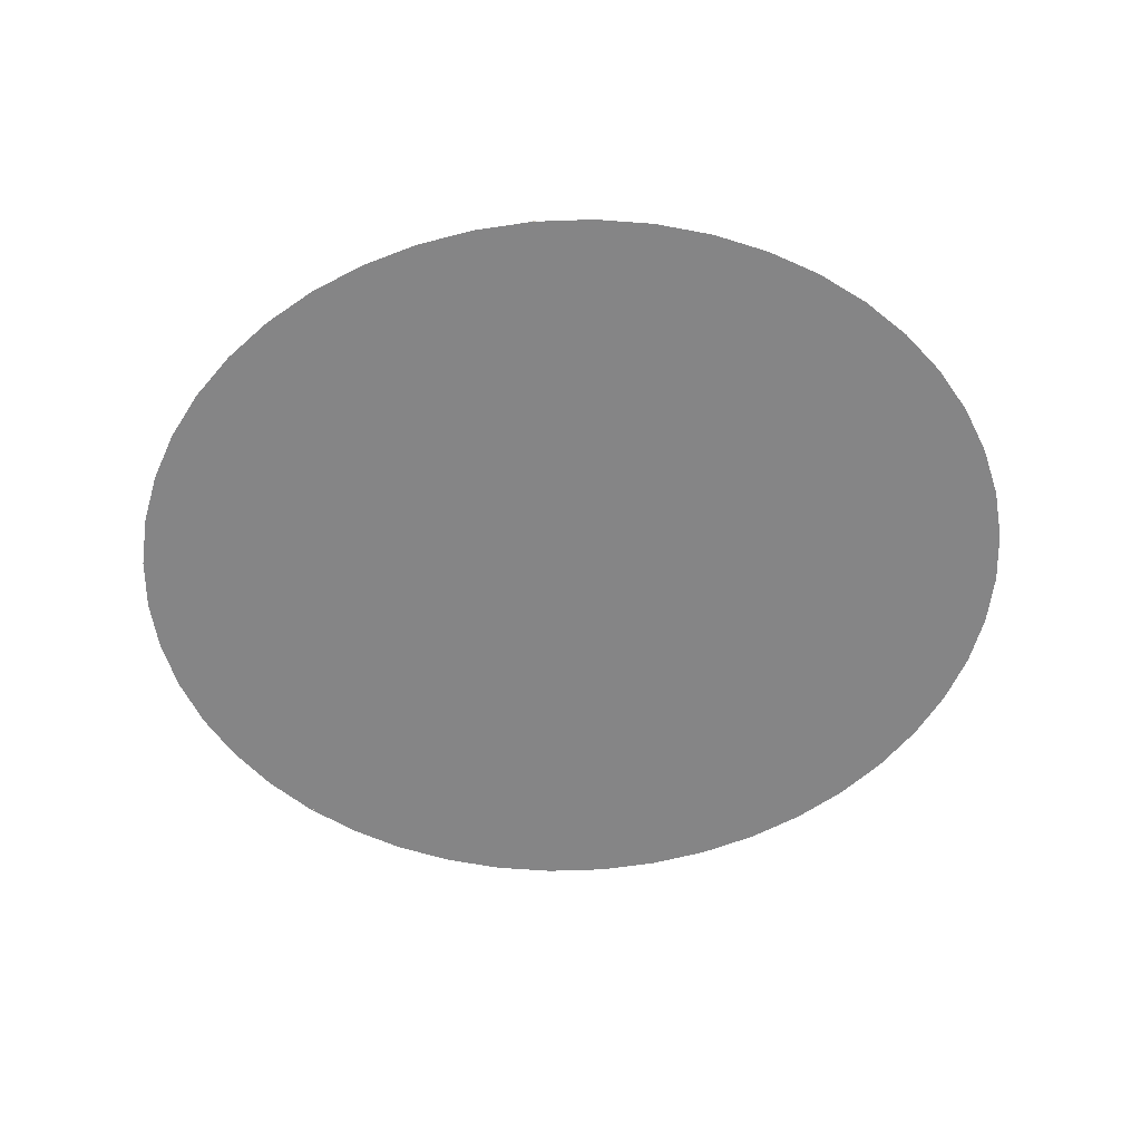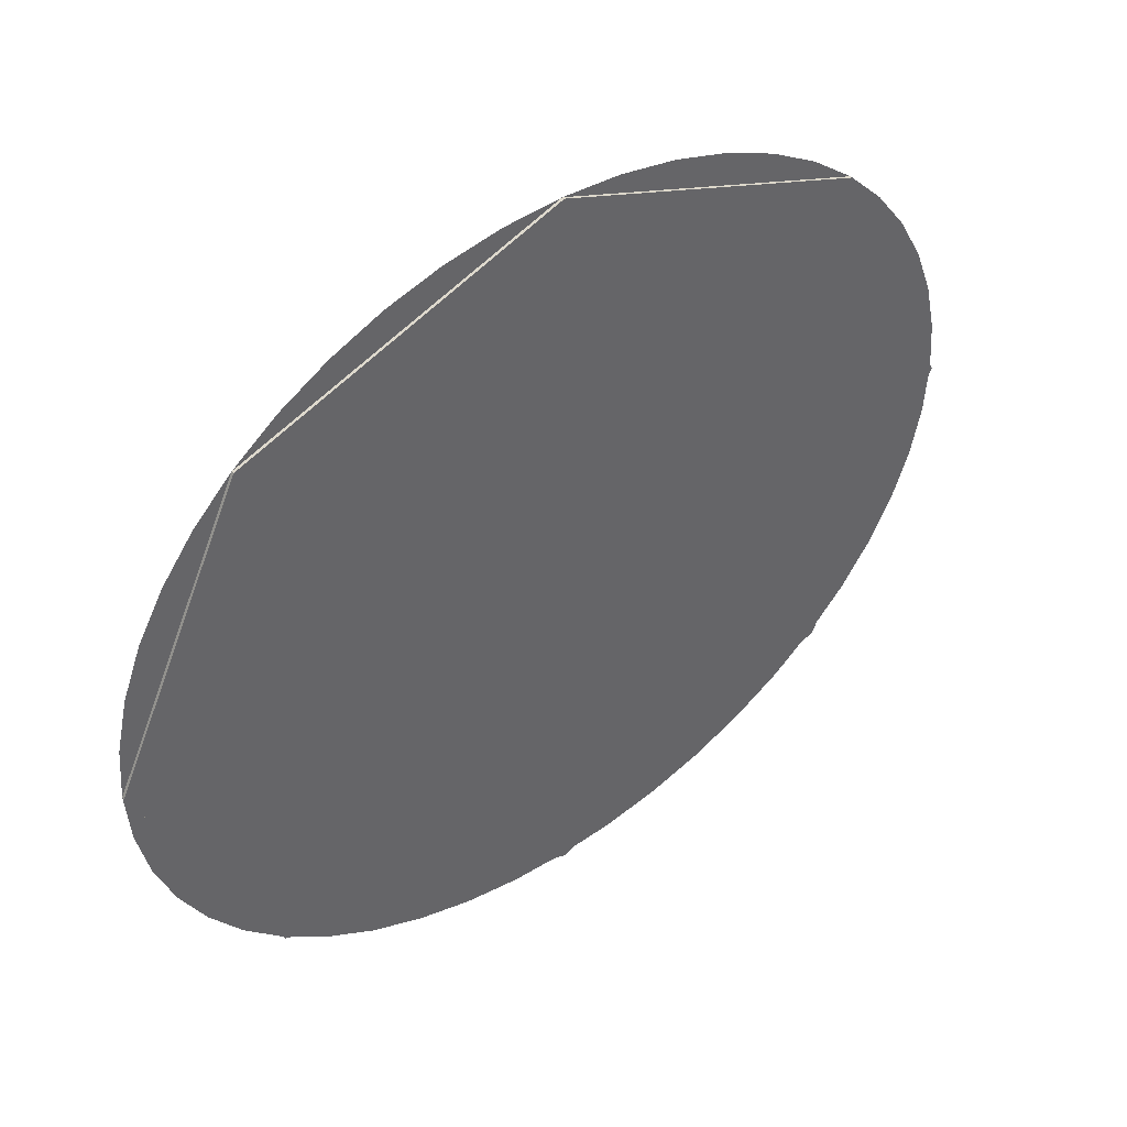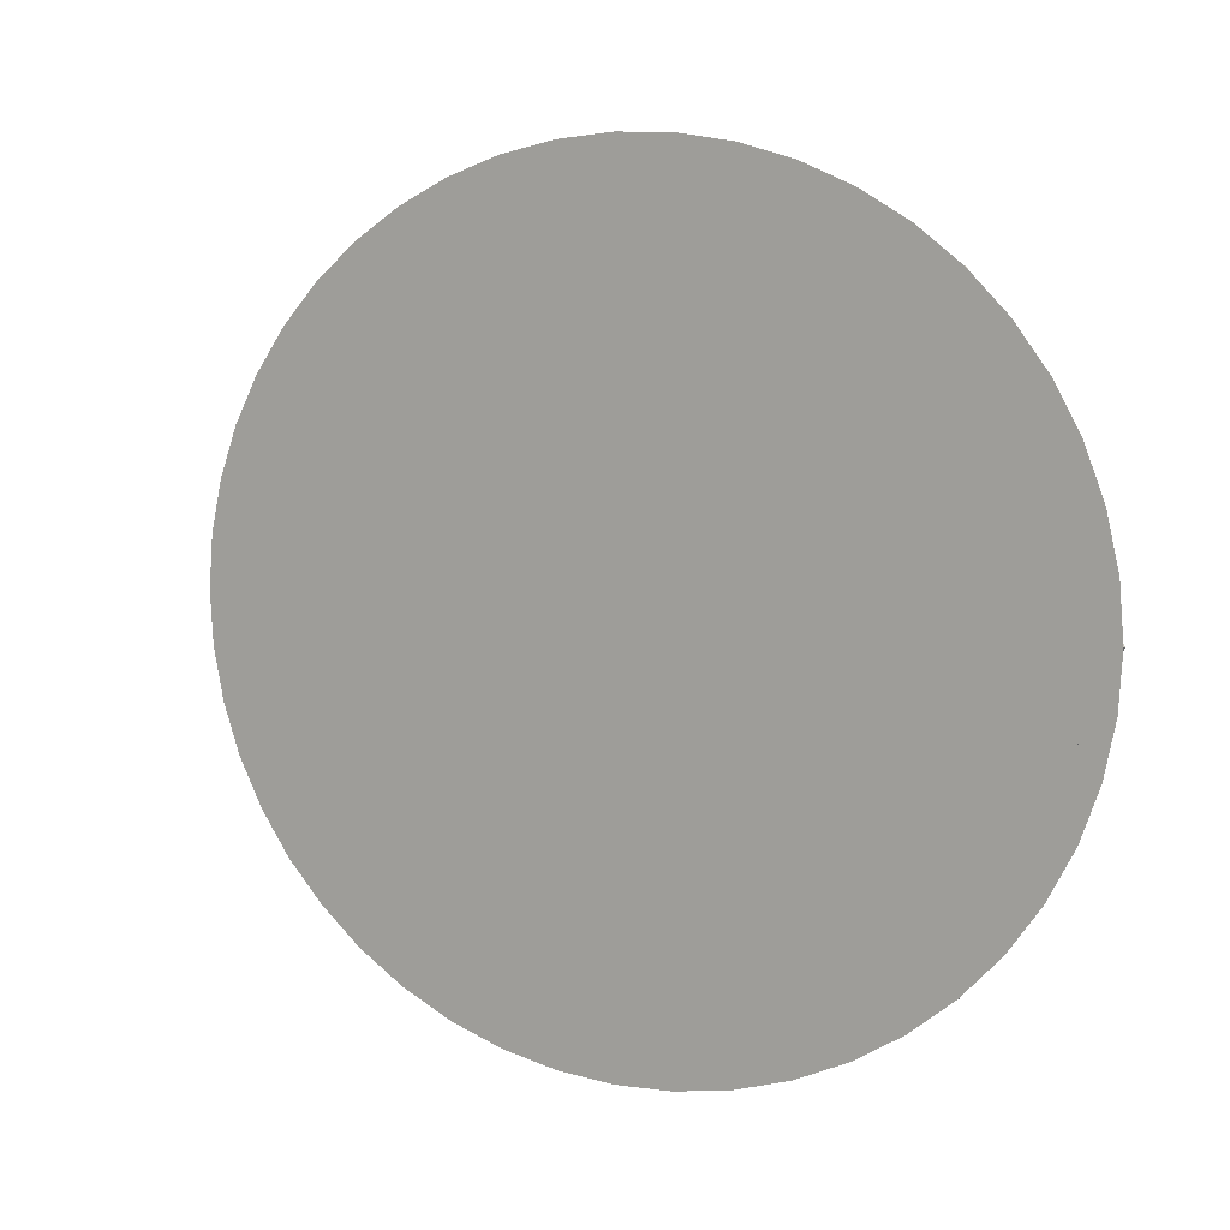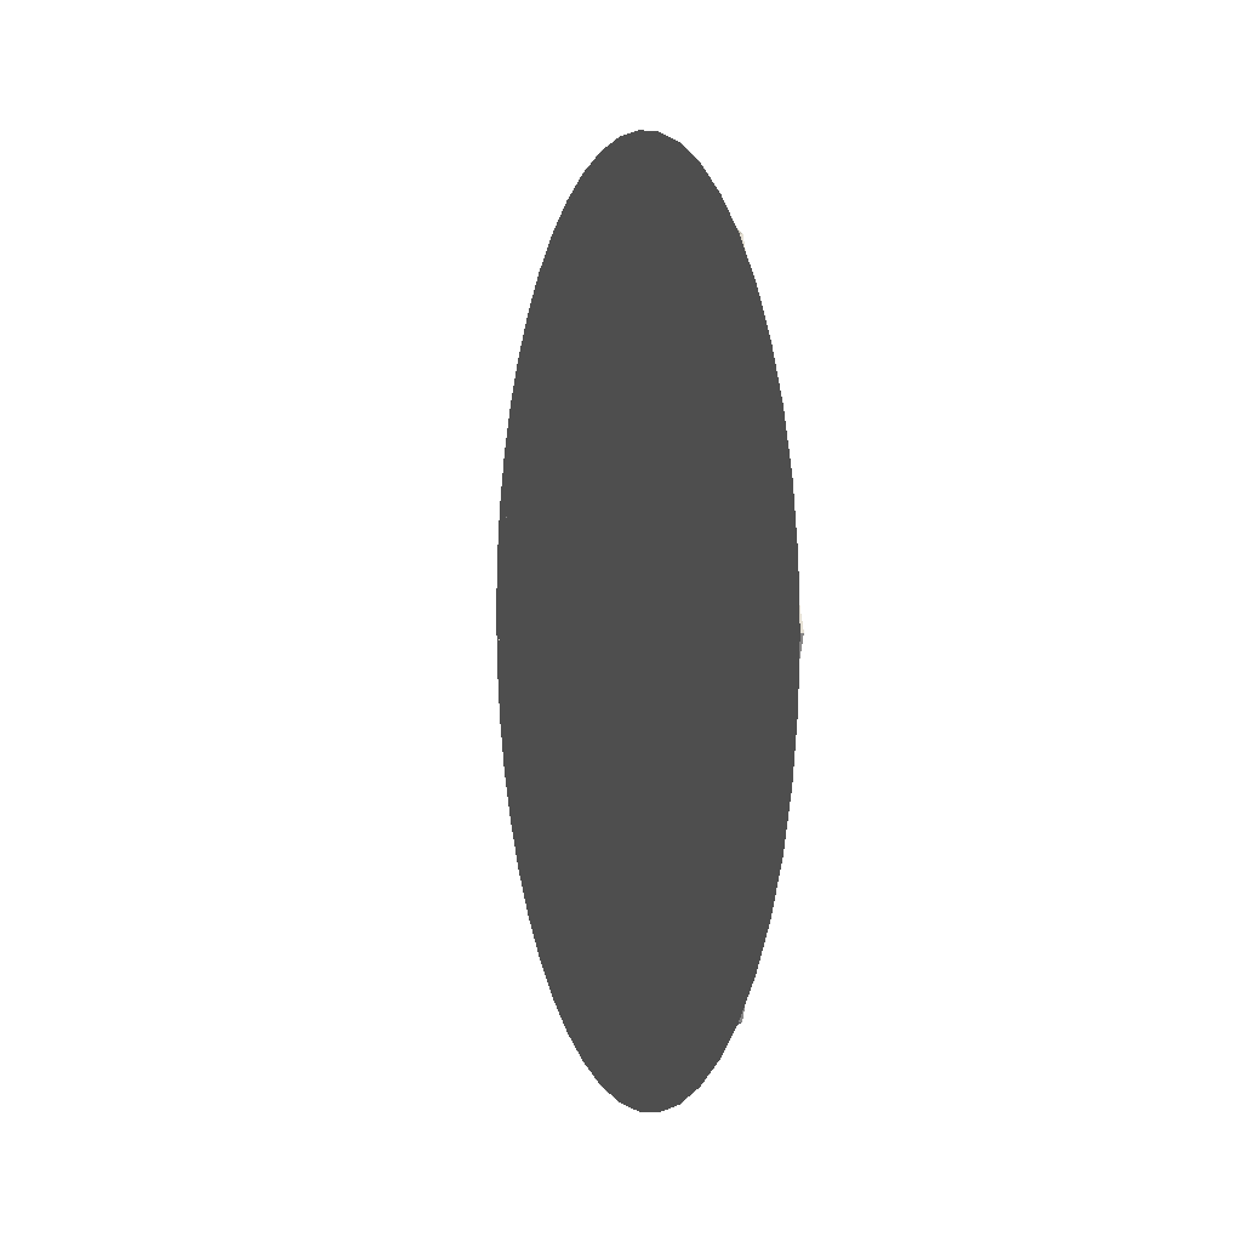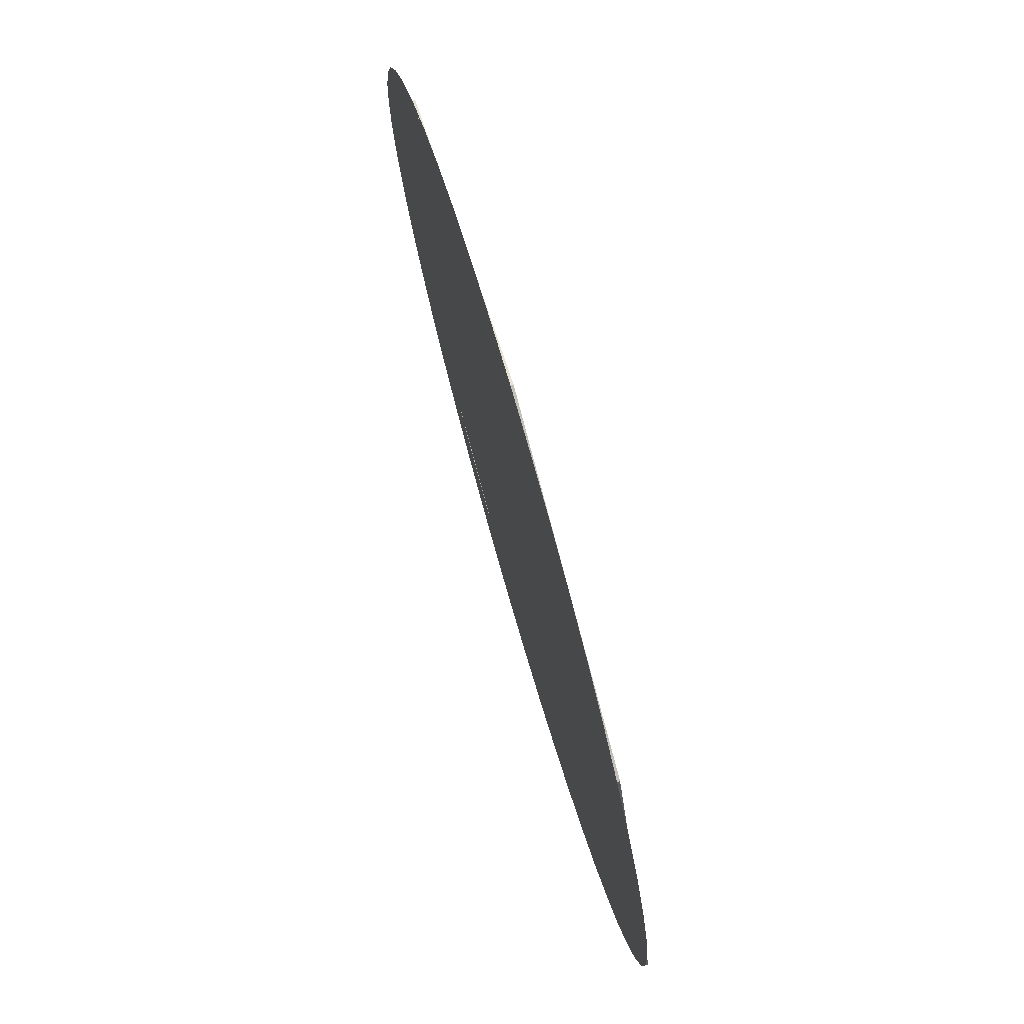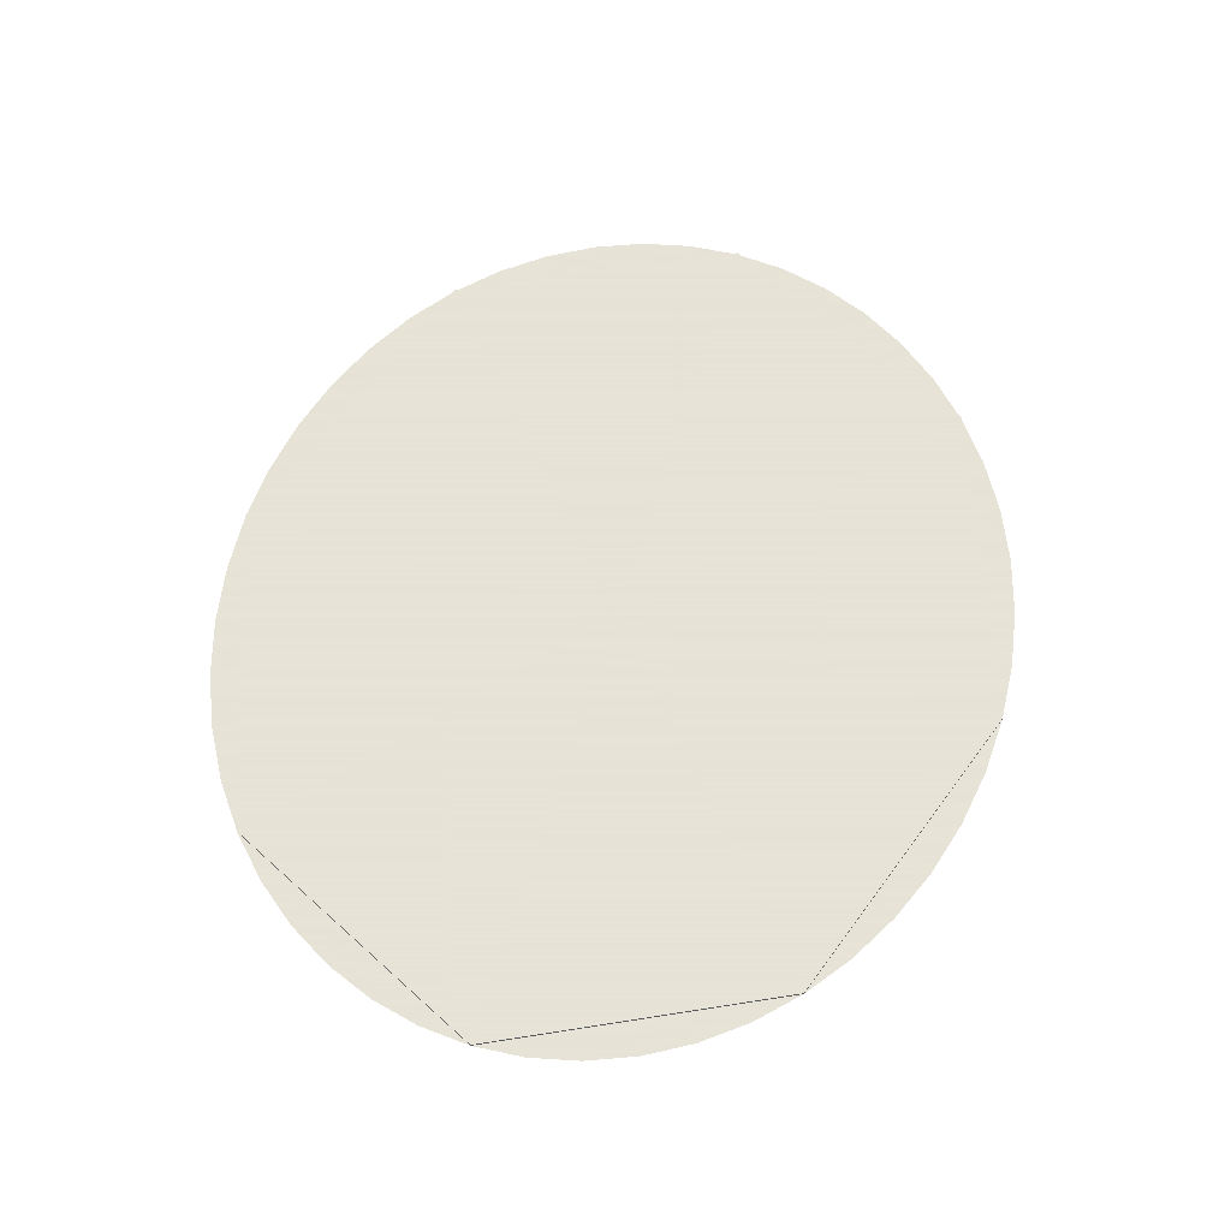
<metadata>
{"format":"obj","ext":"obj","renderer":"f3d","projection":"perspective","resolution":1024,"background":"white","views":[{"elev":-61.9,"azim":5.3,"up":"+Y"},{"elev":42.3,"azim":141.6,"up":"+Z"},{"elev":5.0,"azim":36.1,"up":"+Z"},{"elev":1.0,"azim":74.9,"up":"+Z"},{"elev":74.5,"azim":74.0,"up":"+Z"},{"elev":62.8,"azim":-73.3,"up":"+Y"}]}
</metadata>
<code>
v 1.485 0 1.273
v 2.1 0 0
v 2.1 -0.0125 0
v 1.485 -0.0125 1.273
v 0 0 1.8
v 1.485 0 1.273
v 1.485 -0.0125 1.273
v 0 -0.0125 1.8
v -1.485 0 1.273
v 0 0 1.8
v 0 -0.0125 1.8
v -1.485 -0.0125 1.273
v -2.1 0 0
v -1.485 0 1.273
v -1.485 -0.0125 1.273
v -2.1 -0.0125 0
v -1.485 0 -1.273
v -2.1 0 0
v -2.1 -0.0125 0
v -1.485 -0.0125 -1.273
v 0 0 -1.8
v -1.485 0 -1.273
v -1.485 -0.0125 -1.273
v 0 -0.0125 -1.8
v 1.485 0 -1.273
v 0 0 -1.8
v 0 -0.0125 -1.8
v 1.485 -0.0125 -1.273
v 2.1 0 0
v 1.485 0 -1.273
v 1.485 -0.0125 -1.273
v 2.1 -0.0125 0
v 0 0 0
v 2.1 0 0
v 1.485 0 1.273
v 0 0 0
v 1.485 0 1.273
v 0 0 1.8
v 0 0 0
v 0 0 1.8
v -1.485 0 1.273
v 0 0 0
v -1.485 0 1.273
v -2.1 0 0
v 0 0 0
v -2.1 0 0
v -1.485 0 -1.273
v 0 0 0
v -1.485 0 -1.273
v 0 0 -1.8
v 0 0 0
v 0 0 -1.8
v 1.485 0 -1.273
v 0 0 0
v 1.485 0 -1.273
v 2.1 0 0
v 0 -0.0125 0
v 1.75 -0.0125 0
v 1.237 -0.0125 1.061
v 0 -0.0125 0
v 1.237 -0.0125 1.061
v 0 -0.0125 1.5
v 0 -0.0125 0
v 0 -0.0125 1.5
v -1.237 -0.0125 1.061
v 0 -0.0125 0
v -1.237 -0.0125 1.061
v -1.75 -0.0125 0
v 0 -0.0125 0
v -1.75 -0.0125 0
v -1.237 -0.0125 -1.061
v 0 -0.0125 0
v -1.237 -0.0125 -1.061
v 0 -0.0125 -1.5
v 0 -0.0125 0
v 0 -0.0125 -1.5
v 1.237 -0.0125 -1.061
v 0 -0.0125 0
v 1.237 -0.0125 -1.061
v 1.75 -0.0125 0
v 2.1 -0.0125 0
v 2.082 -0.0125 0.2349
v 1.735 -0.0125 0.1958
v 1.75 -0.0125 0
v 2.082 -0.0125 0.2349
v 2.028 -0.0125 0.4658
v 1.69 -0.0125 0.3882
v 1.735 -0.0125 0.1958
v 2.028 -0.0125 0.4658
v 1.94 -0.0125 0.6889
v 1.617 -0.0125 0.574
v 1.69 -0.0125 0.3882
v 1.94 -0.0125 0.6889
v 1.819 -0.0125 0.9
v 1.516 -0.0125 0.75
v 1.617 -0.0125 0.574
v 1.819 -0.0125 0.9
v 1.666 -0.0125 1.096
v 1.388 -0.0125 0.9132
v 1.516 -0.0125 0.75
v 1.666 -0.0125 1.096
v 1.485 -0.0125 1.273
v 1.237 -0.0125 1.061
v 1.388 -0.0125 0.9132
v 1.485 -0.0125 1.273
v 1.278 -0.0125 1.428
v 1.065 -0.0125 1.19
v 1.237 -0.0125 1.061
v 1.278 -0.0125 1.428
v 1.05 -0.0125 1.559
v 0.875 -0.0125 1.299
v 1.065 -0.0125 1.19
v 1.05 -0.0125 1.559
v 0.8037 -0.0125 1.663
v 0.6697 -0.0125 1.386
v 0.875 -0.0125 1.299
v 0.8037 -0.0125 1.663
v 0.5435 -0.0125 1.739
v 0.4529 -0.0125 1.449
v 0.6697 -0.0125 1.386
v 0.5435 -0.0125 1.739
v 0.2741 -0.0125 1.785
v 0.2284 -0.0125 1.487
v 0.4529 -0.0125 1.449
v 0.2741 -0.0125 1.785
v 0 -0.0125 1.8
v 0 -0.0125 1.5
v 0.2284 -0.0125 1.487
v 0 -0.0125 1.8
v -0.2741 -0.0125 1.785
v -0.2284 -0.0125 1.487
v 0 -0.0125 1.5
v -0.2741 -0.0125 1.785
v -0.5435 -0.0125 1.739
v -0.4529 -0.0125 1.449
v -0.2284 -0.0125 1.487
v -0.5435 -0.0125 1.739
v -0.8037 -0.0125 1.663
v -0.6697 -0.0125 1.386
v -0.4529 -0.0125 1.449
v -0.8037 -0.0125 1.663
v -1.05 -0.0125 1.559
v -0.875 -0.0125 1.299
v -0.6697 -0.0125 1.386
v -1.05 -0.0125 1.559
v -1.278 -0.0125 1.428
v -1.065 -0.0125 1.19
v -0.875 -0.0125 1.299
v -1.278 -0.0125 1.428
v -1.485 -0.0125 1.273
v -1.237 -0.0125 1.061
v -1.065 -0.0125 1.19
v -1.485 -0.0125 1.273
v -1.666 -0.0125 1.096
v -1.388 -0.0125 0.9132
v -1.237 -0.0125 1.061
v -1.666 -0.0125 1.096
v -1.819 -0.0125 0.9
v -1.516 -0.0125 0.75
v -1.388 -0.0125 0.9132
v -1.819 -0.0125 0.9
v -1.94 -0.0125 0.6889
v -1.617 -0.0125 0.574
v -1.516 -0.0125 0.75
v -1.94 -0.0125 0.6889
v -2.028 -0.0125 0.4658
v -1.69 -0.0125 0.3882
v -1.617 -0.0125 0.574
v -2.028 -0.0125 0.4658
v -2.082 -0.0125 0.2349
v -1.735 -0.0125 0.1958
v -1.69 -0.0125 0.3882
v -2.082 -0.0125 0.2349
v -2.1 -0.0125 0
v -1.75 -0.0125 0
v -1.735 -0.0125 0.1958
v -2.1 -0.0125 0
v -2.082 -0.0125 -0.2349
v -1.735 -0.0125 -0.1958
v -1.75 -0.0125 0
v -2.082 -0.0125 -0.2349
v -2.028 -0.0125 -0.4658
v -1.69 -0.0125 -0.3882
v -1.735 -0.0125 -0.1958
v -2.028 -0.0125 -0.4658
v -1.94 -0.0125 -0.6889
v -1.617 -0.0125 -0.574
v -1.69 -0.0125 -0.3882
v -1.94 -0.0125 -0.6889
v -1.819 -0.0125 -0.9
v -1.516 -0.0125 -0.75
v -1.617 -0.0125 -0.574
v -1.819 -0.0125 -0.9
v -1.666 -0.0125 -1.096
v -1.388 -0.0125 -0.9132
v -1.516 -0.0125 -0.75
v -1.666 -0.0125 -1.096
v -1.485 -0.0125 -1.273
v -1.237 -0.0125 -1.061
v -1.388 -0.0125 -0.9132
v -1.485 -0.0125 -1.273
v -1.278 -0.0125 -1.428
v -1.065 -0.0125 -1.19
v -1.237 -0.0125 -1.061
v -1.278 -0.0125 -1.428
v -1.05 -0.0125 -1.559
v -0.875 -0.0125 -1.299
v -1.065 -0.0125 -1.19
v -1.05 -0.0125 -1.559
v -0.8037 -0.0125 -1.663
v -0.6697 -0.0125 -1.386
v -0.875 -0.0125 -1.299
v -0.8037 -0.0125 -1.663
v -0.5435 -0.0125 -1.739
v -0.4529 -0.0125 -1.449
v -0.6697 -0.0125 -1.386
v -0.5435 -0.0125 -1.739
v -0.2741 -0.0125 -1.785
v -0.2284 -0.0125 -1.487
v -0.4529 -0.0125 -1.449
v -0.2741 -0.0125 -1.785
v 0 -0.0125 -1.8
v 0 -0.0125 -1.5
v -0.2284 -0.0125 -1.487
v 0 -0.0125 -1.8
v 0.2741 -0.0125 -1.785
v 0.2284 -0.0125 -1.487
v 0 -0.0125 -1.5
v 0.2741 -0.0125 -1.785
v 0.5435 -0.0125 -1.739
v 0.4529 -0.0125 -1.449
v 0.2284 -0.0125 -1.487
v 0.5435 -0.0125 -1.739
v 0.8037 -0.0125 -1.663
v 0.6697 -0.0125 -1.386
v 0.4529 -0.0125 -1.449
v 0.8037 -0.0125 -1.663
v 1.05 -0.0125 -1.559
v 0.875 -0.0125 -1.299
v 0.6697 -0.0125 -1.386
v 1.05 -0.0125 -1.559
v 1.278 -0.0125 -1.428
v 1.065 -0.0125 -1.19
v 0.875 -0.0125 -1.299
v 1.278 -0.0125 -1.428
v 1.485 -0.0125 -1.273
v 1.237 -0.0125 -1.061
v 1.065 -0.0125 -1.19
v 1.485 -0.0125 -1.273
v 1.666 -0.0125 -1.096
v 1.388 -0.0125 -0.9132
v 1.237 -0.0125 -1.061
v 1.666 -0.0125 -1.096
v 1.819 -0.0125 -0.9
v 1.516 -0.0125 -0.75
v 1.388 -0.0125 -0.9132
v 1.819 -0.0125 -0.9
v 1.94 -0.0125 -0.6889
v 1.617 -0.0125 -0.574
v 1.516 -0.0125 -0.75
v 1.94 -0.0125 -0.6889
v 2.028 -0.0125 -0.4658
v 1.69 -0.0125 -0.3882
v 1.617 -0.0125 -0.574
v 2.028 -0.0125 -0.4658
v 2.082 -0.0125 -0.2349
v 1.735 -0.0125 -0.1958
v 1.69 -0.0125 -0.3882
v 2.082 -0.0125 -0.2349
v 2.1 -0.0125 0
v 1.75 -0.0125 0
v 1.735 -0.0125 -0.1958
g mesh556910
f 1 3 2
f 3 1 4
f 5 7 6
f 7 5 8
f 9 11 10
f 11 9 12
f 13 15 14
f 15 13 16
f 17 19 18
f 19 17 20
f 21 23 22
f 23 21 24
f 25 27 26
f 27 25 28
f 29 31 30
f 31 29 32
g mesh556912
f 33 35 34
f 36 38 37
f 39 41 40
f 42 44 43
f 45 47 46
f 48 50 49
f 51 53 52
f 54 56 55
g mesh556914
f 57 58 59
f 60 61 62
f 63 64 65
f 66 67 68
f 69 70 71
f 72 73 74
f 75 76 77
f 78 79 80
g mesh556916
f 81 82 83
f 83 84 81
f 85 86 87
f 87 88 85
f 89 90 91
f 91 92 89
f 93 94 95
f 95 96 93
f 97 98 99
f 99 100 97
f 101 102 103
f 103 104 101
f 105 106 107
f 107 108 105
f 109 110 111
f 111 112 109
f 113 114 115
f 115 116 113
f 117 118 119
f 119 120 117
f 121 122 123
f 123 124 121
f 125 126 127
f 127 128 125
f 129 130 131
f 131 132 129
f 133 134 135
f 135 136 133
f 137 138 139
f 139 140 137
f 141 142 143
f 143 144 141
f 145 146 147
f 147 148 145
f 149 150 151
f 151 152 149
f 153 154 155
f 155 156 153
f 157 158 159
f 159 160 157
f 161 162 163
f 163 164 161
f 165 166 167
f 167 168 165
f 169 170 171
f 171 172 169
f 173 174 175
f 175 176 173
f 177 178 179
f 179 180 177
f 181 182 183
f 183 184 181
f 185 186 187
f 187 188 185
f 189 190 191
f 191 192 189
f 193 194 195
f 195 196 193
f 197 198 199
f 199 200 197
f 201 202 203
f 203 204 201
f 205 206 207
f 207 208 205
f 209 210 211
f 211 212 209
f 213 214 215
f 215 216 213
f 217 218 219
f 219 220 217
f 221 222 223
f 223 224 221
f 225 226 227
f 227 228 225
f 229 230 231
f 231 232 229
f 233 234 235
f 235 236 233
f 237 238 239
f 239 240 237
f 241 242 243
f 243 244 241
f 245 246 247
f 247 248 245
f 249 250 251
f 251 252 249
f 253 254 255
f 255 256 253
f 257 258 259
f 259 260 257
f 261 262 263
f 263 264 261
f 265 266 267
f 267 268 265
f 269 270 271
f 271 272 269

</code>
